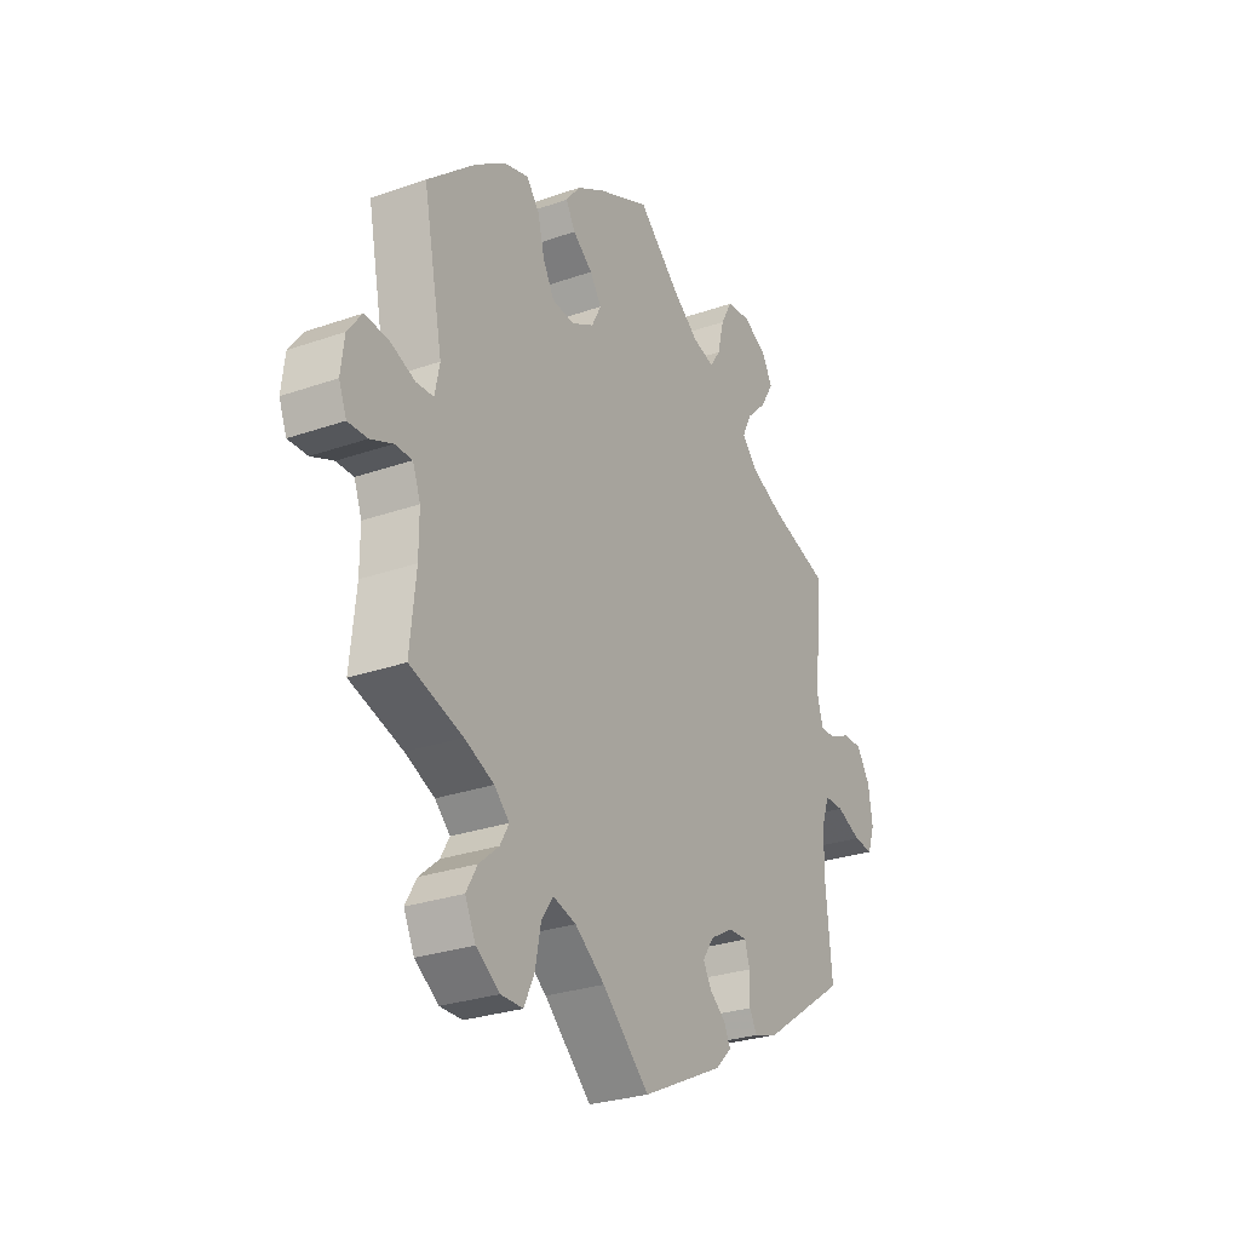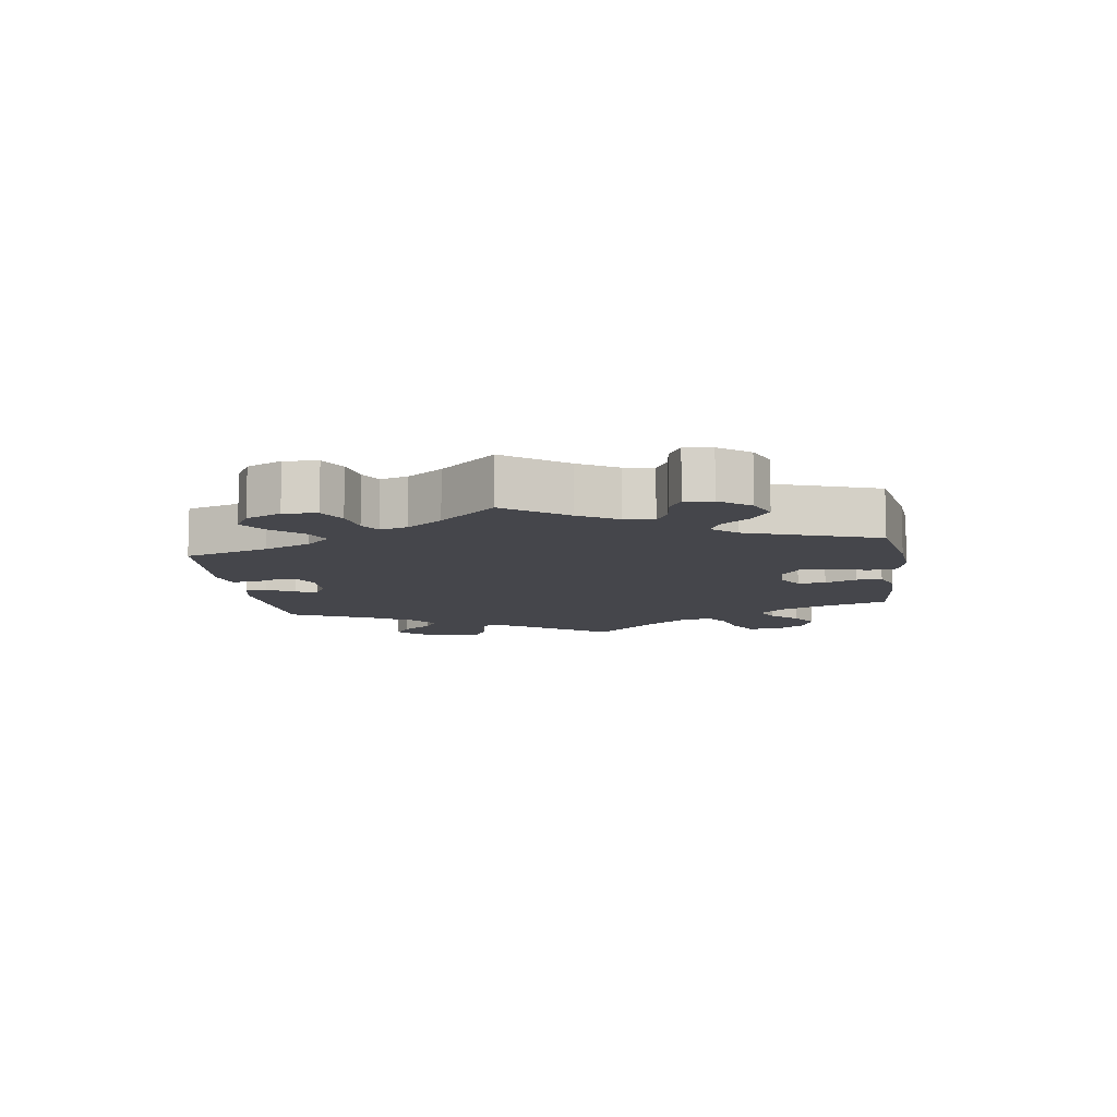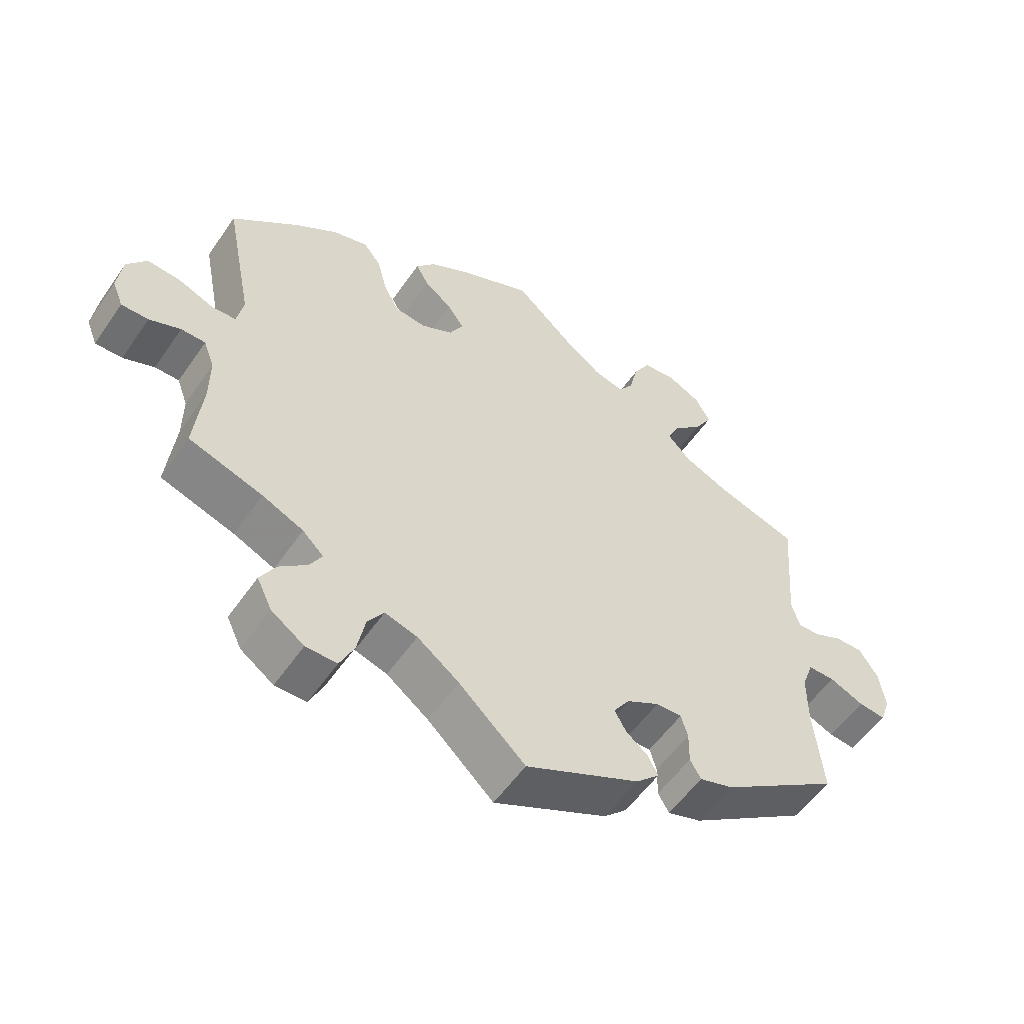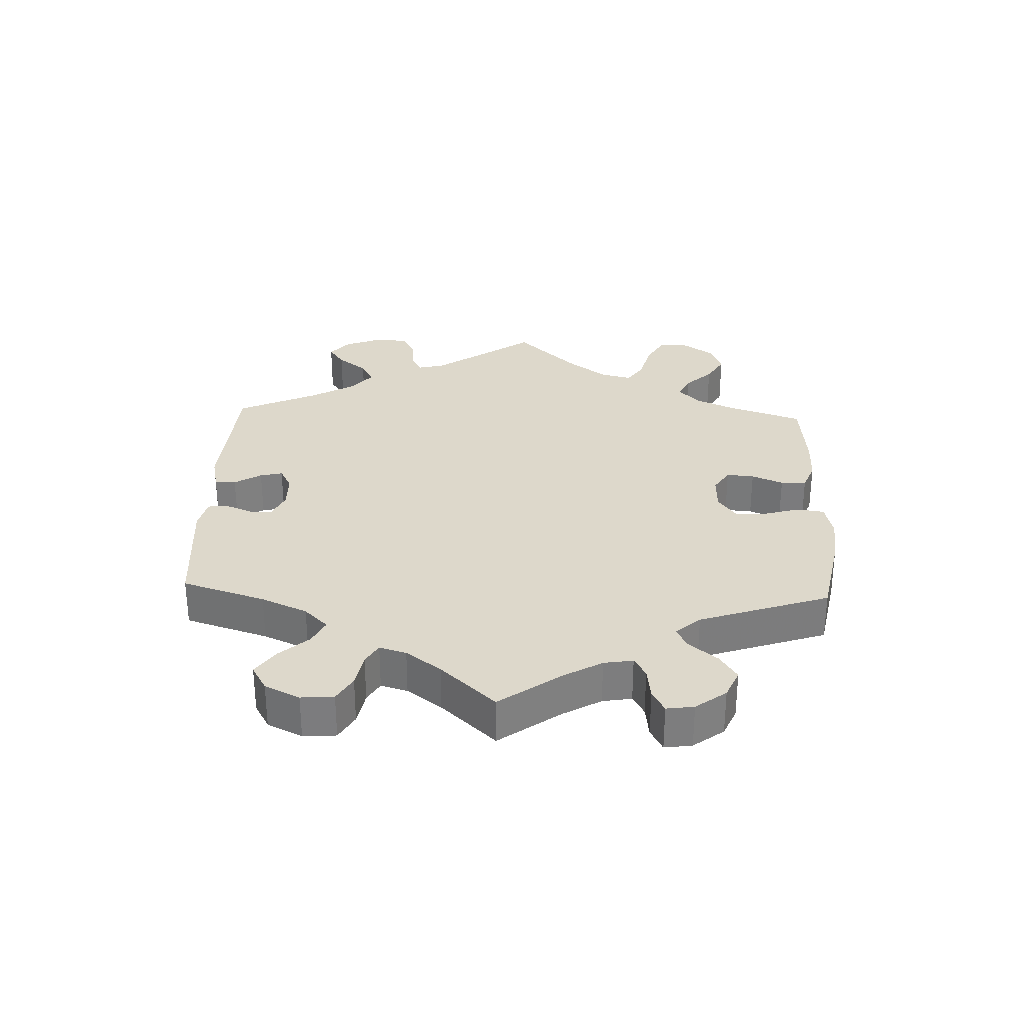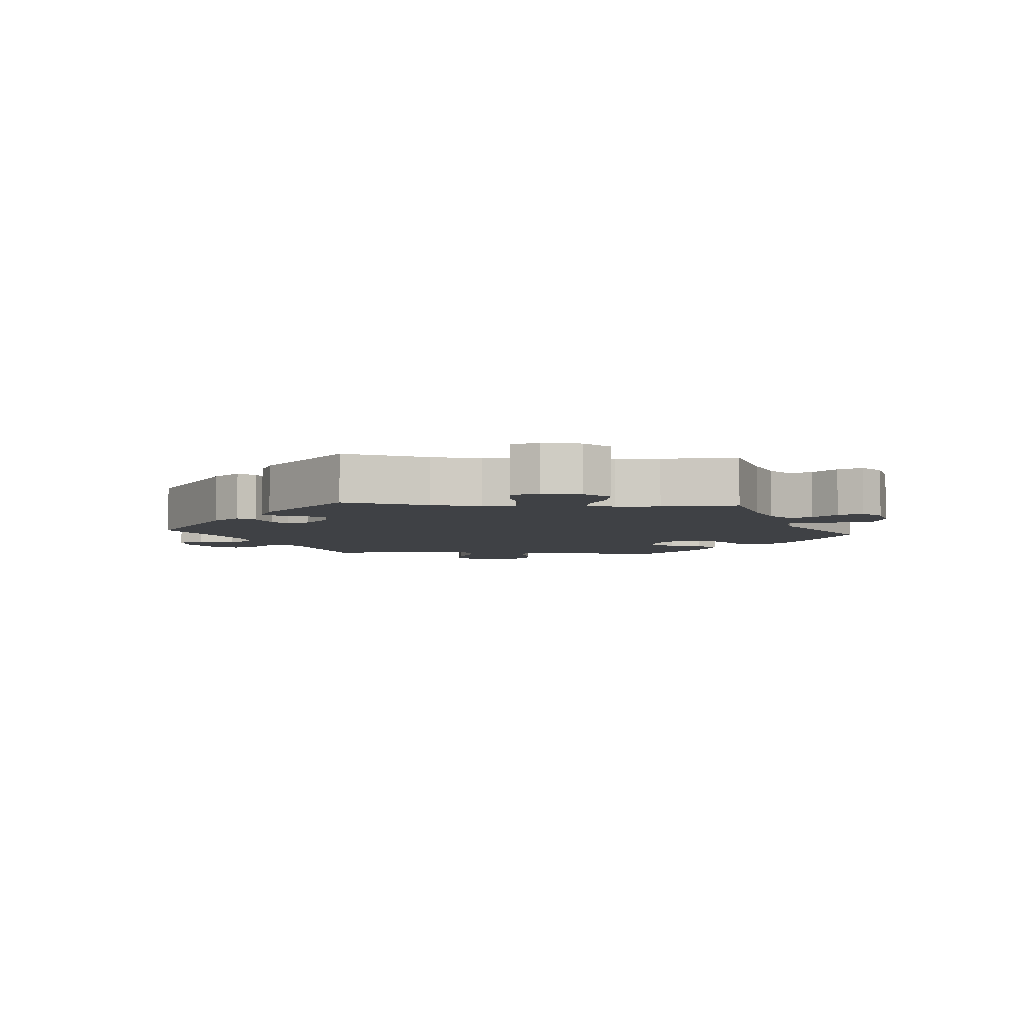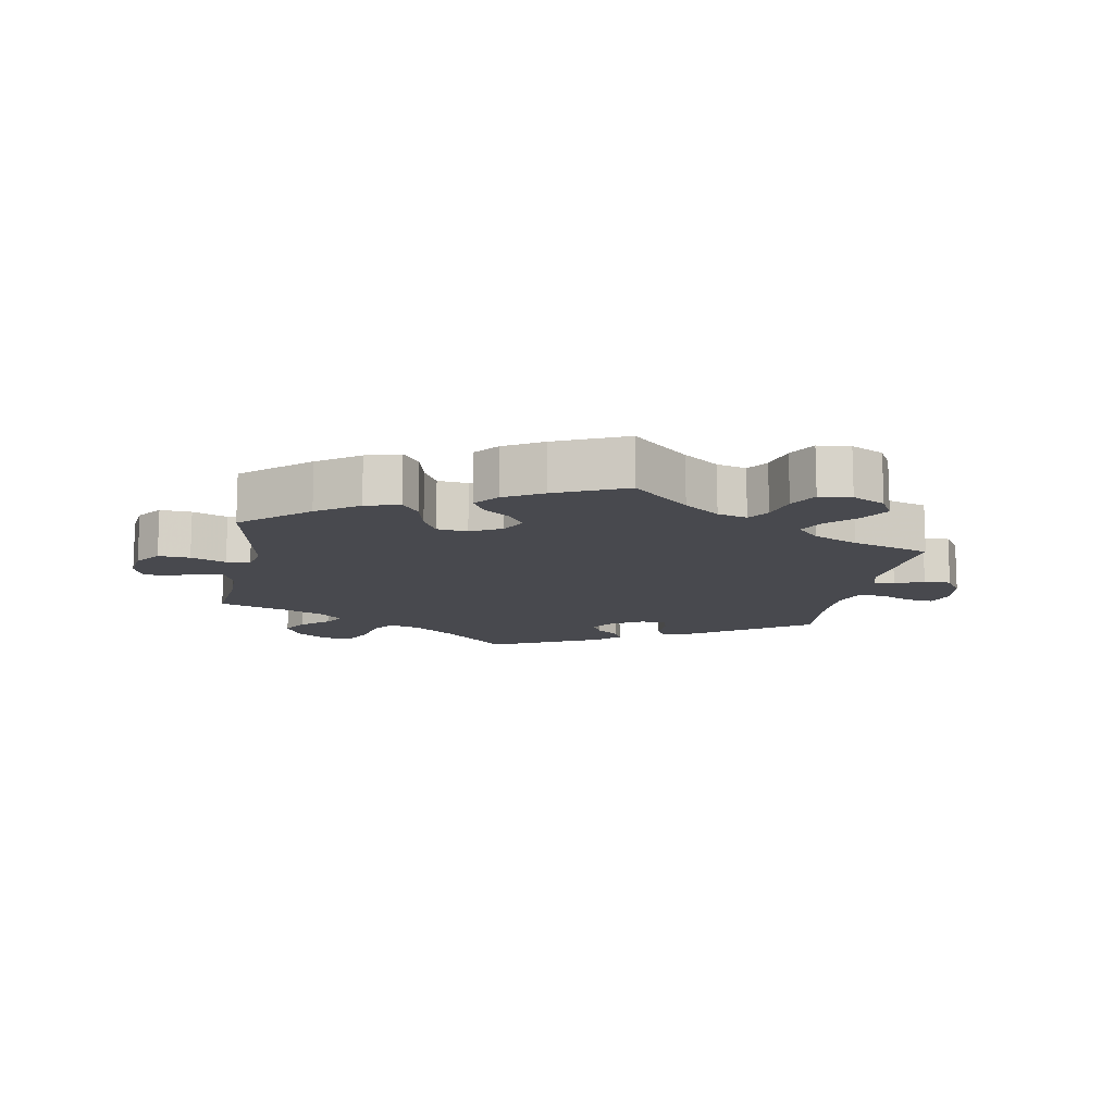
<metadata>
{"format":"obj","ext":"obj","renderer":"f3d","projection":"perspective","resolution":1024,"background":"white","views":[{"elev":-27.9,"azim":-61.9,"up":"+Z"},{"elev":-10.0,"azim":-111.8,"up":"+Y"},{"elev":-55.3,"azim":-34.1,"up":"+Z"},{"elev":31.3,"azim":-117.7,"up":"+Y"},{"elev":-5.3,"azim":-154.5,"up":"+Y"},{"elev":-12.6,"azim":-10.5,"up":"+Y"}]}
</metadata>
<code>
v -0.098 0.07 -0.487
v -0.16 0.07 -0.441
v -0.208 0.07 -0.427
v -0.232 0.07 -0.463
v -0.244 0.07 -0.523
v -0.265 0.07 -0.568
v -0.311 0.07 -0.568
v -0.36 0.07 -0.534
v -0.382 0.07 -0.488
v -0.359 0.07 -0.448
v -0.318 0.07 -0.413
v -0.3 0.07 -0.381
v -0.331 0.07 -0.351
v -0.392 0.07 -0.324
v -0.501 0.07 -0.289
v -0.489 0.07 -0.173
v -0.489 0.07 -0.105
v -0.505 0.07 -0.062
v -0.541 0.07 -0.062
v -0.587 0.07 -0.081
v -0.627 0.07 -0.082
v -0.643 0.07 -0.042
v -0.636 0.07 0.016
v -0.607 0.07 0.055
v -0.559 0.07 0.052
v -0.506 0.07 0.031
v -0.47 0.07 0.033
v -0.46 0.07 0.082
v -0.501 0.07 0.289
v -0.402 0.07 0.374
v -0.339 0.07 0.418
v -0.287 0.07 0.433
v -0.261 0.07 0.399
v -0.247 0.07 0.343
v -0.224 0.07 0.301
v -0.178 0.07 0.296
v -0.131 0.07 0.321
v -0.111 0.07 0.359
v -0.135 0.07 0.394
v -0.176 0.07 0.426
v -0.195 0.07 0.46
v -0.166 0.07 0.496
v -0.107 0.07 0.53
v 0 0.07 0.578
v 0.087 0.07 0.499
v 0.141 0.07 0.459
v 0.186 0.07 0.447
v 0.208 0.07 0.479
v 0.221 0.07 0.533
v 0.245 0.07 0.576
v 0.294 0.07 0.582
v 0.344 0.07 0.557
v 0.366 0.07 0.517
v 0.34 0.07 0.473
v 0.297 0.07 0.431
v 0.278 0.07 0.392
v 0.312 0.07 0.356
v 0.38 0.07 0.326
v 0.5 0.07 0.289
v 0.485 0.07 0.106
v 0.497 0.07 0.065
v 0.529 0.07 0.066
v 0.572 0.07 0.086
v 0.613 0.07 0.087
v 0.641 0.07 0.044
v 0.65 0.07 -0.015
v 0.635 0.07 -0.057
v 0.595 0.07 -0.053
v 0.544 0.07 -0.031
v 0.504 0.07 -0.031
v 0.487 0.07 -0.079
v 0.487 0.07 -0.157
v 0.5 0.07 -0.289
v 0.324 0.07 -0.409
v 0.274 0.07 -0.425
v 0.258 0.07 -0.397
v 0.259 0.07 -0.349
v 0.249 0.07 -0.315
v 0.211 0.07 -0.316
v 0.163 0.07 -0.343
v 0.139 0.07 -0.378
v 0.156 0.07 -0.409
v 0.189 0.07 -0.435
v 0.203 0.07 -0.464
v 0.169 0.07 -0.497
v 0 0.07 -0.578
v -0.098 0 -0.487
v -0.16 0 -0.441
v -0.208 0 -0.427
v -0.232 0 -0.463
v -0.244 0 -0.523
v -0.265 0 -0.568
v -0.311 0 -0.568
v -0.36 0 -0.534
v -0.382 0 -0.488
v -0.359 0 -0.448
v -0.318 0 -0.413
v -0.3 0 -0.381
v -0.331 0 -0.351
v -0.392 0 -0.324
v -0.501 0 -0.289
v -0.489 0 -0.173
v -0.489 0 -0.105
v -0.505 0 -0.062
v -0.541 0 -0.062
v -0.587 0 -0.081
v -0.627 0 -0.082
v -0.643 0 -0.042
v -0.636 0 0.016
v -0.607 0 0.055
v -0.559 0 0.052
v -0.506 0 0.031
v -0.47 0 0.033
v -0.46 0 0.082
v -0.501 0 0.289
v -0.402 0 0.374
v -0.339 0 0.418
v -0.287 0 0.433
v -0.261 0 0.399
v -0.247 0 0.343
v -0.224 0 0.301
v -0.178 0 0.296
v -0.131 0 0.321
v -0.111 0 0.359
v -0.135 0 0.394
v -0.176 0 0.426
v -0.195 0 0.46
v -0.166 0 0.496
v -0.107 0 0.53
v 0 0 0.578
v 0.087 0 0.499
v 0.141 0 0.459
v 0.186 0 0.447
v 0.208 0 0.479
v 0.221 0 0.533
v 0.245 0 0.576
v 0.294 0 0.582
v 0.344 0 0.557
v 0.366 0 0.517
v 0.34 0 0.473
v 0.297 0 0.431
v 0.278 0 0.392
v 0.312 0 0.356
v 0.38 0 0.326
v 0.5 0 0.289
v 0.485 0 0.106
v 0.497 0 0.065
v 0.529 0 0.066
v 0.572 0 0.086
v 0.613 0 0.087
v 0.641 0 0.044
v 0.65 0 -0.015
v 0.635 0 -0.057
v 0.595 0 -0.053
v 0.544 0 -0.031
v 0.504 0 -0.031
v 0.487 0 -0.079
v 0.487 0 -0.157
v 0.5 0 -0.289
v 0.324 0 -0.409
v 0.274 0 -0.425
v 0.258 0 -0.397
v 0.259 0 -0.349
v 0.249 0 -0.315
v 0.211 0 -0.316
v 0.163 0 -0.343
v 0.139 0 -0.378
v 0.156 0 -0.409
v 0.189 0 -0.435
v 0.203 0 -0.464
v 0.169 0 -0.497
v 0 0 -0.578
f 85 86 1
f 82 83 84 85
f 81 82 85 1
f 80 81 1 2
f 79 80 2 3
f 74 75 76 77
f 72 73 74 77
f 71 72 77 78
f 70 71 78 79
f 66 67 68 69
f 66 69 70
f 65 66 70
f 62 63 64 65
f 61 62 65 70
f 60 61 70 79
f 58 59 60 79
f 52 53 54 55
f 52 55 56
f 51 52 56
f 48 49 50 51
f 47 48 51 56
f 46 47 56 57
f 42 43 44 45
f 42 45 46
f 39 40 41 42
f 38 39 42 46
f 37 38 46 57
f 31 32 33 34
f 31 34 35
f 28 29 30 31
f 27 28 31 35
f 23 24 25 26
f 23 26 27
f 22 23 27
f 19 20 21 22
f 18 19 22 27
f 17 18 27 35
f 14 15 16
f 13 14 16 17
f 12 13 17 35
f 8 9 10 11
f 8 11 12
f 7 8 12
f 4 5 6 7
f 3 4 7 12
f 36 37 57 58
f 36 58 79 3
f 3 12 35 36
f 87 172 171
f 171 170 169 168
f 87 171 168 167
f 88 87 167 166
f 89 88 166 165
f 163 162 161 160
f 163 160 159 158
f 164 163 158 157
f 165 164 157 156
f 155 154 153 152
f 156 155 152
f 156 152 151
f 151 150 149 148
f 156 151 148 147
f 165 156 147 146
f 165 146 145 144
f 141 140 139 138
f 142 141 138
f 142 138 137
f 137 136 135 134
f 142 137 134 133
f 143 142 133 132
f 131 130 129 128
f 132 131 128
f 128 127 126 125
f 132 128 125 124
f 143 132 124 123
f 120 119 118 117
f 121 120 117
f 117 116 115 114
f 121 117 114 113
f 112 111 110 109
f 113 112 109
f 113 109 108
f 108 107 106 105
f 113 108 105 104
f 121 113 104 103
f 102 101 100
f 103 102 100 99
f 121 103 99 98
f 97 96 95 94
f 98 97 94
f 98 94 93
f 93 92 91 90
f 98 93 90 89
f 144 143 123 122
f 89 165 144 122
f 122 121 98 89
f 1 87 88 2
f 2 88 89 3
f 3 89 90 4
f 4 90 91 5
f 5 91 92 6
f 6 92 93 7
f 7 93 94 8
f 8 94 95 9
f 9 95 96 10
f 10 96 97 11
f 11 97 98 12
f 12 98 99 13
f 13 99 100 14
f 14 100 101 15
f 15 101 102 16
f 16 102 103 17
f 17 103 104 18
f 18 104 105 19
f 19 105 106 20
f 20 106 107 21
f 21 107 108 22
f 22 108 109 23
f 23 109 110 24
f 24 110 111 25
f 25 111 112 26
f 26 112 113 27
f 27 113 114 28
f 28 114 115 29
f 29 115 116 30
f 30 116 117 31
f 31 117 118 32
f 32 118 119 33
f 33 119 120 34
f 34 120 121 35
f 35 121 122 36
f 36 122 123 37
f 37 123 124 38
f 38 124 125 39
f 39 125 126 40
f 40 126 127 41
f 41 127 128 42
f 42 128 129 43
f 43 129 130 44
f 44 130 131 45
f 45 131 132 46
f 46 132 133 47
f 47 133 134 48
f 48 134 135 49
f 49 135 136 50
f 50 136 137 51
f 51 137 138 52
f 52 138 139 53
f 53 139 140 54
f 54 140 141 55
f 55 141 142 56
f 56 142 143 57
f 57 143 144 58
f 58 144 145 59
f 59 145 146 60
f 60 146 147 61
f 61 147 148 62
f 62 148 149 63
f 63 149 150 64
f 64 150 151 65
f 65 151 152 66
f 66 152 153 67
f 67 153 154 68
f 68 154 155 69
f 69 155 156 70
f 70 156 157 71
f 71 157 158 72
f 72 158 159 73
f 73 159 160 74
f 74 160 161 75
f 75 161 162 76
f 76 162 163 77
f 77 163 164 78
f 78 164 165 79
f 79 165 166 80
f 80 166 167 81
f 81 167 168 82
f 82 168 169 83
f 83 169 170 84
f 84 170 171 85
f 85 171 172 86
f 86 172 87 1

</code>
